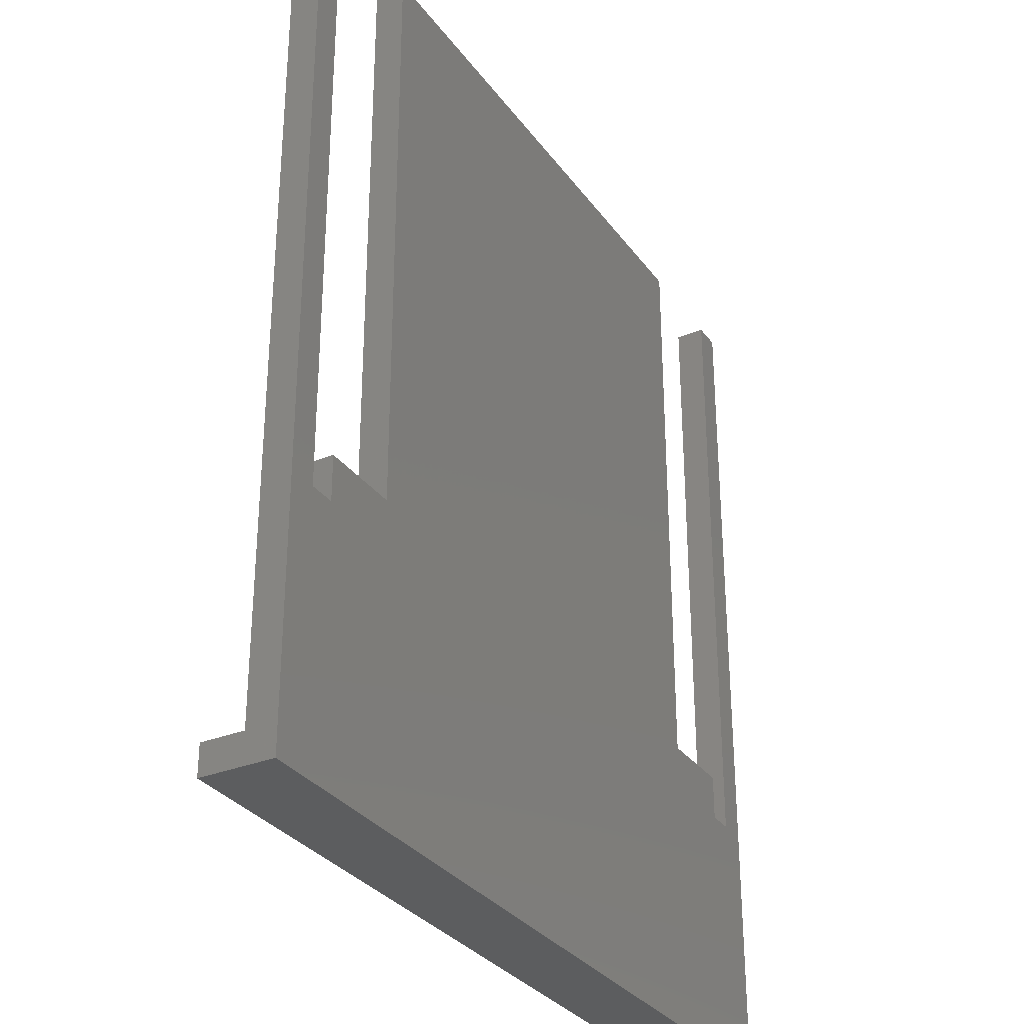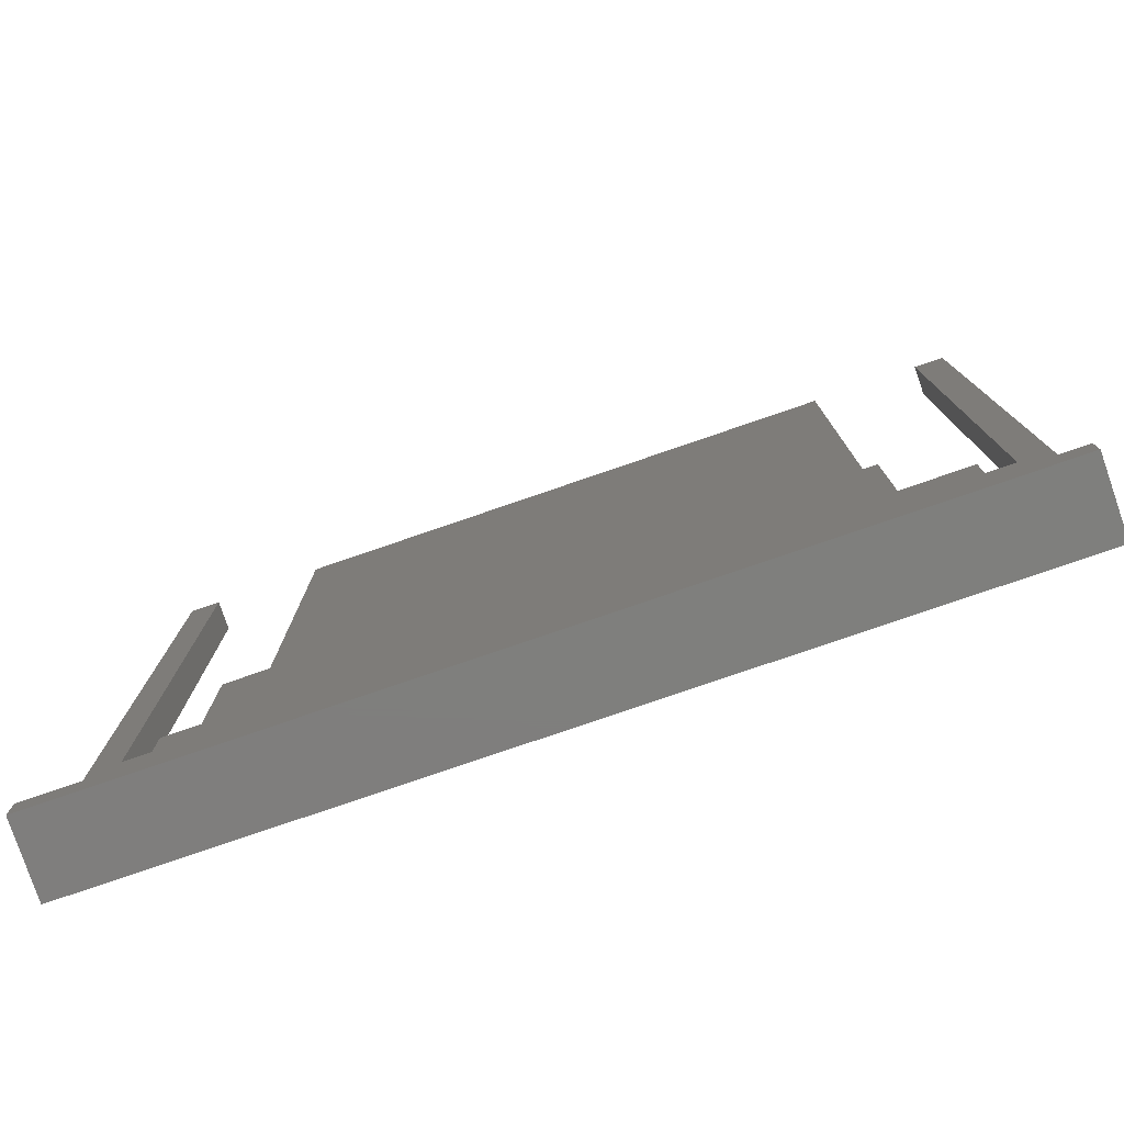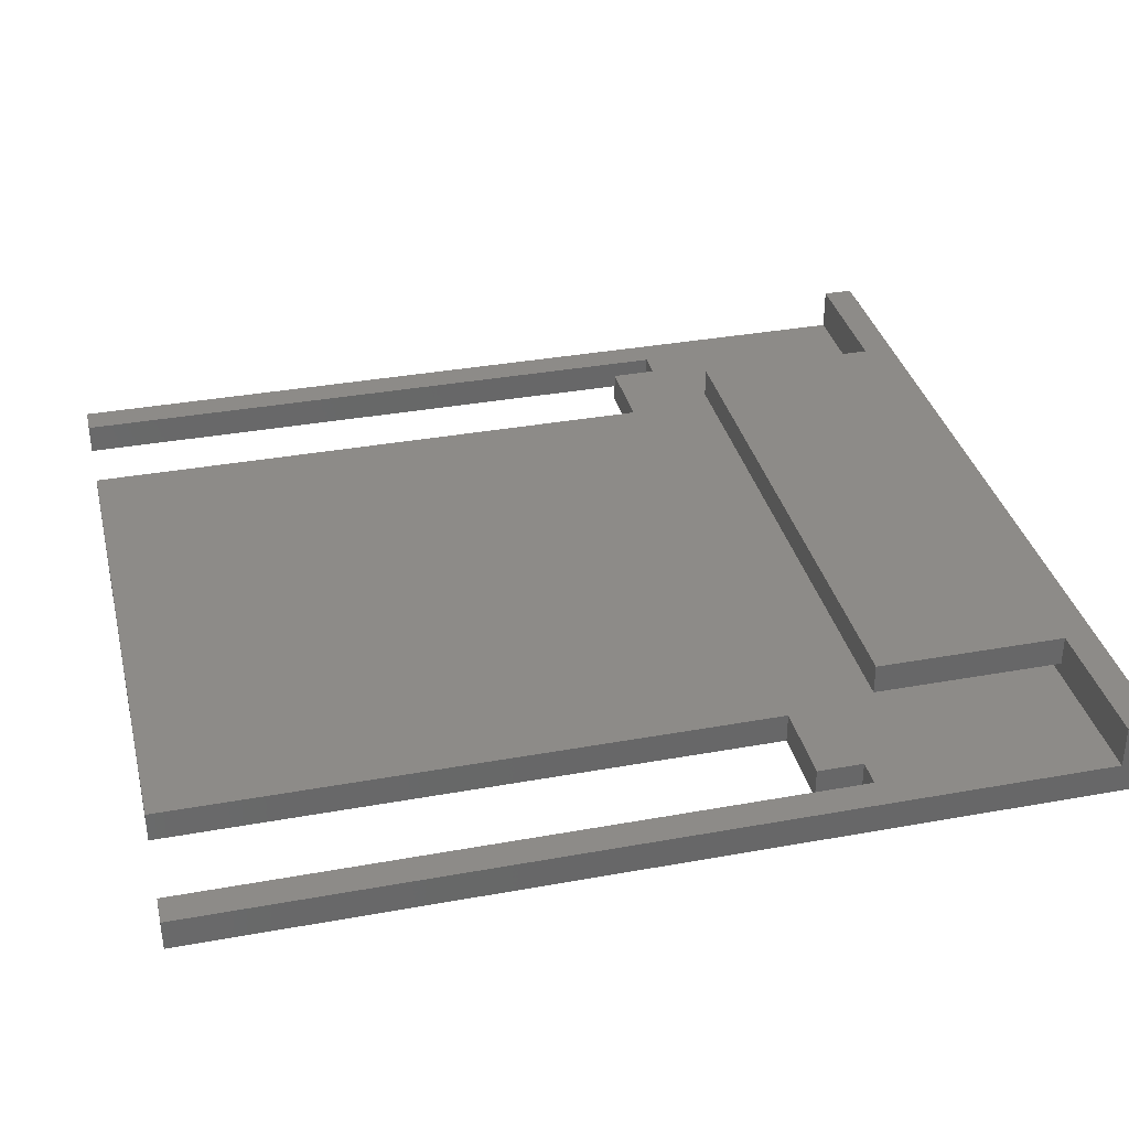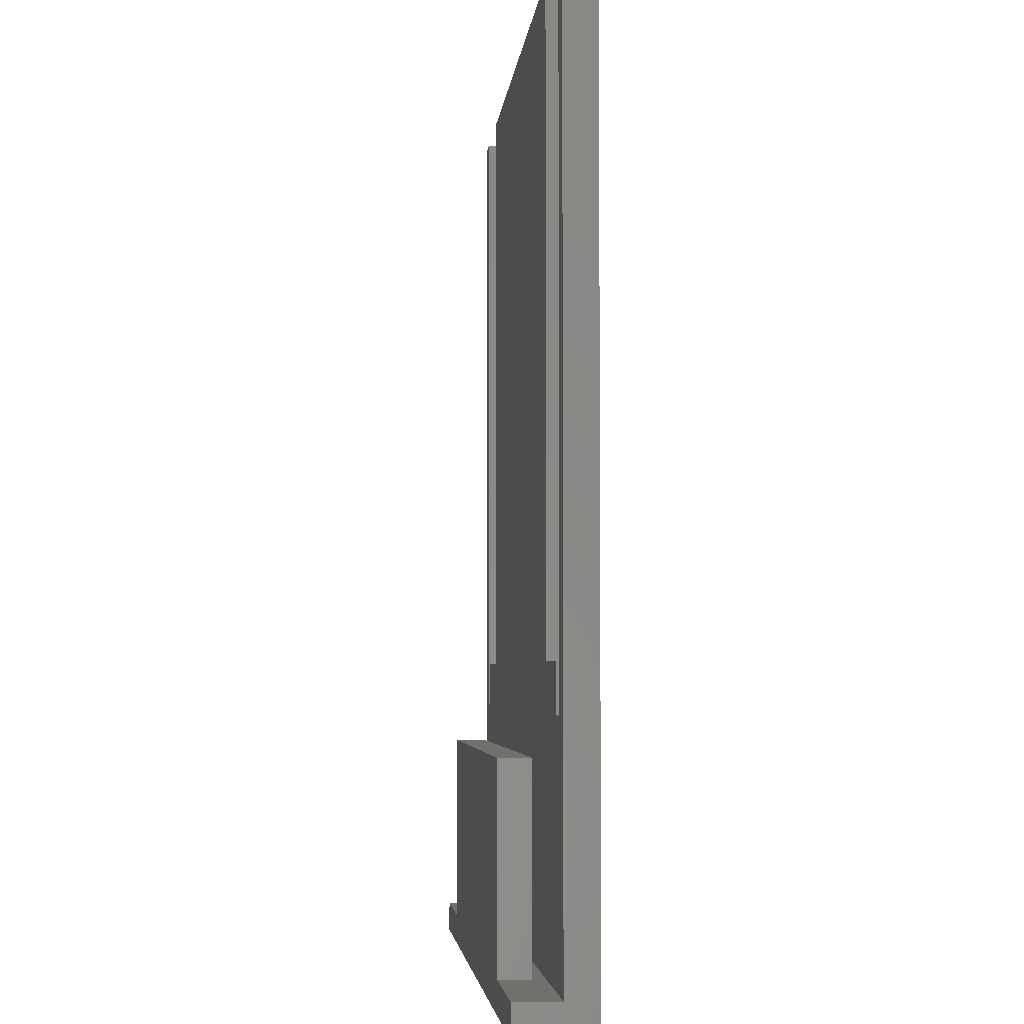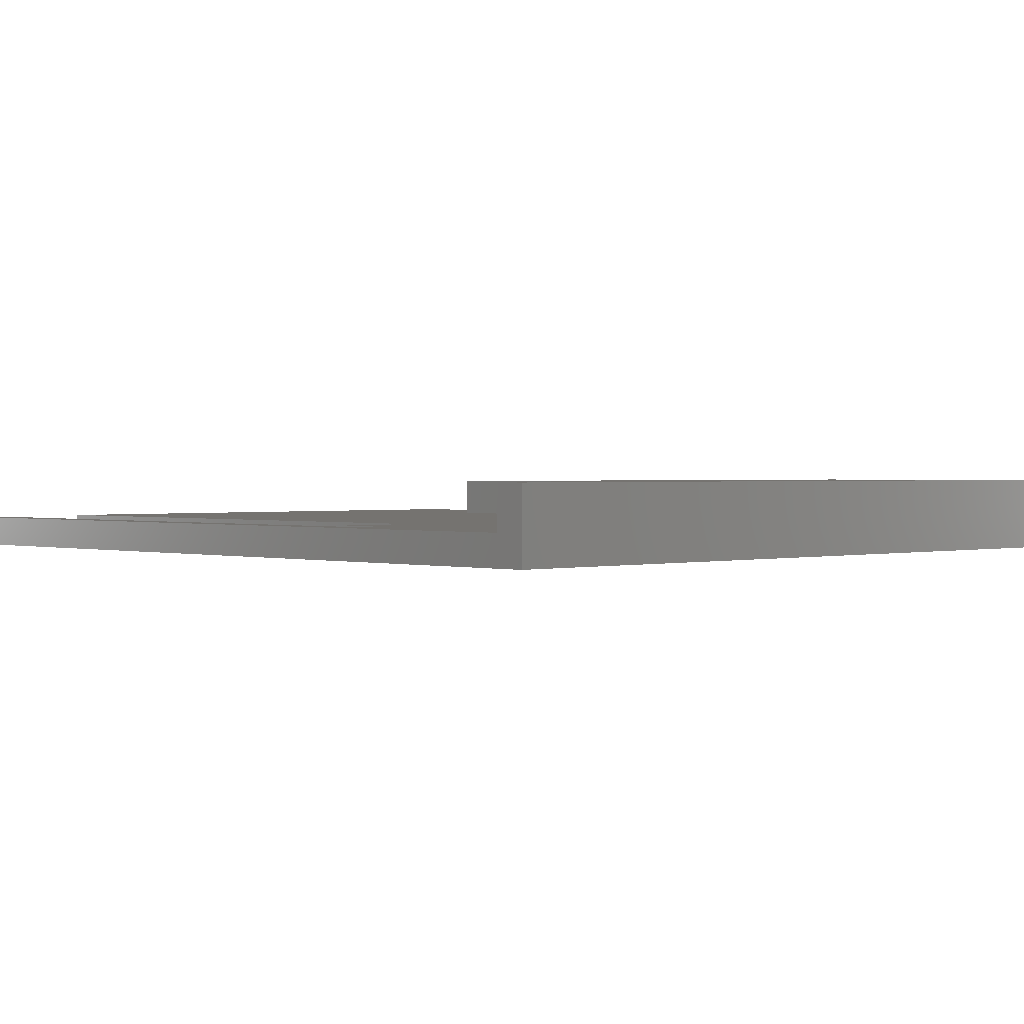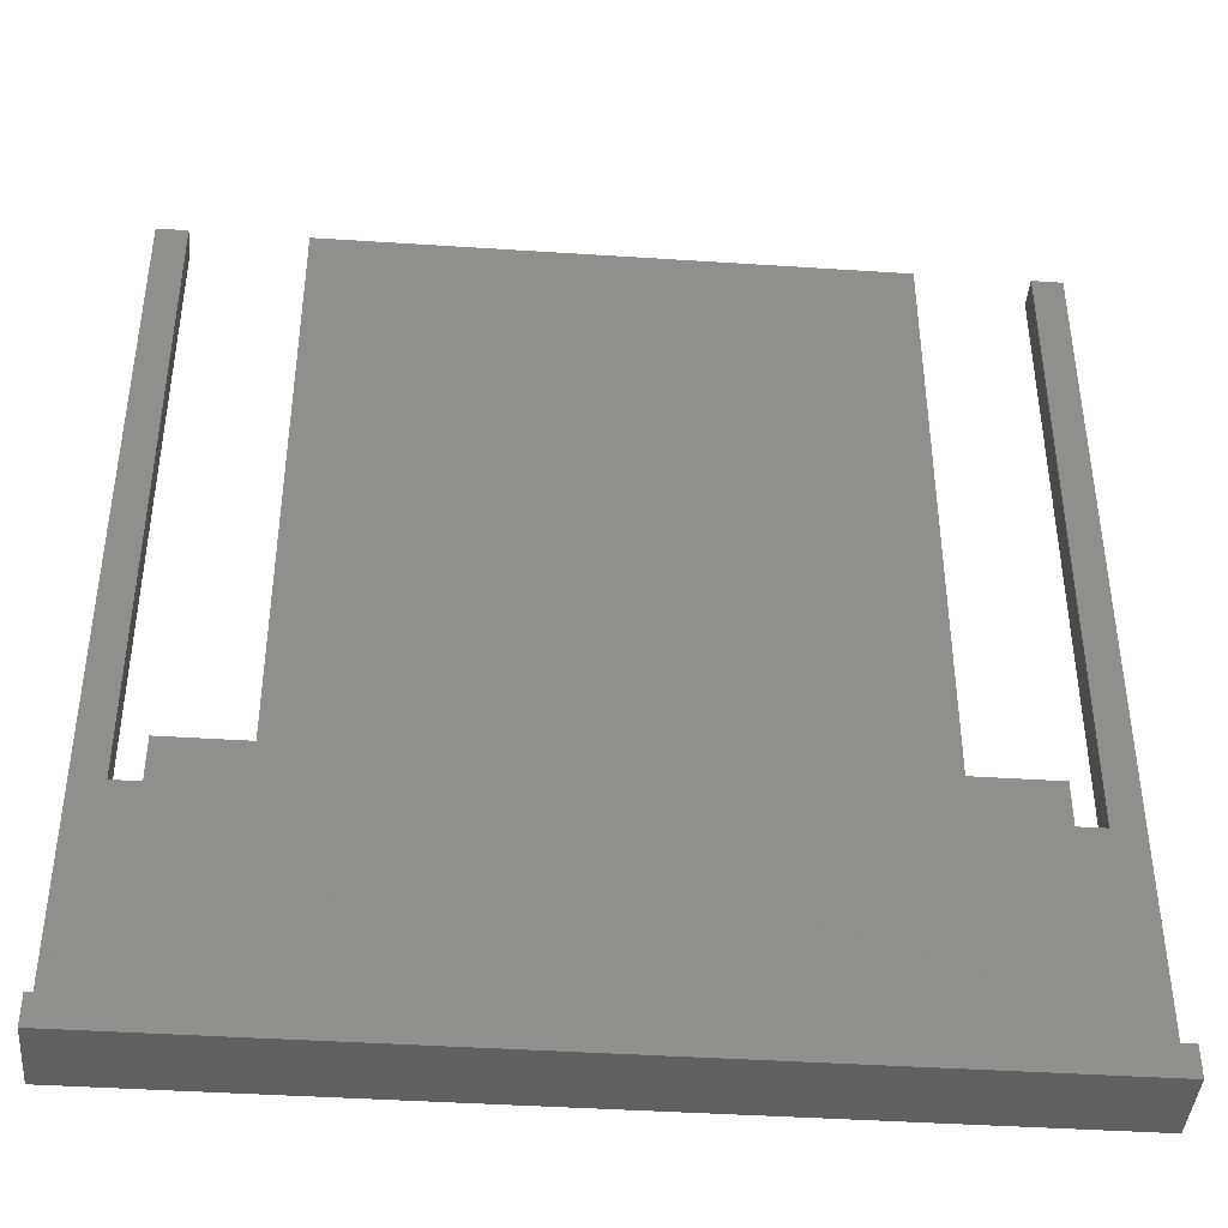
<metadata>
{"format":"stl","ext":"stl","renderer":"f3d","projection":"perspective","resolution":1024,"background":"white","views":[{"elev":-31.4,"azim":119.8,"up":"+Y"},{"elev":-78.9,"azim":18.9,"up":"+Y"},{"elev":35.0,"azim":-103.6,"up":"+Z"},{"elev":-3.8,"azim":85.2,"up":"+Y"},{"elev":1.1,"azim":-43.8,"up":"+Z"},{"elev":-41.9,"azim":-4.5,"up":"+Y"}]}
</metadata>
<code>
# stl→obj: 45 verts, 86 faces
v 92.6 36 0
v 111.2 0 0
v 111.2 -4 0
v 107.2 30 0
v 111.2 115 0
v 103.6 30 0
v 103.6 36 0
v 18.6 36 0
v 92.6 115 0
v 0 -4 0
v 7.6 30 0
v 4 30 0
v 0 115 0
v 4 115 0
v 107.2 115 0
v 18.6 115 0
v 7.6 36 0
v 4 115 4
v 0 115 4
v 4 30 4
v 92.6 115 4
v 18.6 115 4
v 92.6 36 4
v 103.6 36 4
v 103.6 30 4
v 107.2 30 4
v 111.2 115 4
v 107.2 115 4
v 111.2 0 4
v 18.6 36 4
v 7.6 30 4
v 7.6 36 4
v 0 0 4
v 0 -4 9.6
v 0 0 9.6
v 111.2 0 9.6
v 92.6 0 5.6
v 92.6 0 9.6
v 18.6 0 5.6
v 18.6 0 9.6
v 111.2 -4 9.6
v 92.6 25 9.6
v 18.6 25 9.6
v 92.6 25 5.6
v 18.6 25 5.6
f 1 2 3
f 2 4 5
f 2 6 4
f 6 1 7
f 2 1 6
f 1 8 9
f 3 8 1
f 10 8 3
f 8 10 11
f 11 10 12
f 13 12 10
f 12 13 14
f 5 4 15
f 9 8 16
f 8 11 17
f 18 19 20
f 21 22 23
f 24 23 25
f 26 27 28
f 27 26 29
f 25 29 26
f 23 29 25
f 30 23 22
f 23 30 29
f 31 30 32
f 33 30 31
f 33 31 20
f 30 33 29
f 33 20 19
f 5 28 27
f 28 5 15
f 4 28 15
f 28 4 26
f 4 25 26
f 25 4 6
f 25 7 24
f 7 25 6
f 7 23 24
f 23 7 1
f 23 9 21
f 9 23 1
f 9 22 21
f 22 9 16
f 8 22 16
f 22 8 30
f 8 32 30
f 32 8 17
f 11 32 17
f 32 11 31
f 11 20 31
f 20 11 12
f 20 14 18
f 14 20 12
f 14 19 18
f 19 14 13
f 13 33 19
f 10 33 13
f 34 33 10
f 33 34 35
f 36 37 38
f 37 29 39
f 29 37 36
f 39 35 40
f 39 33 35
f 33 39 29
f 2 29 36
f 29 5 27
f 5 29 2
f 41 2 36
f 2 41 3
f 42 43 38
f 38 41 36
f 40 38 43
f 40 41 38
f 34 40 35
f 40 34 41
f 10 41 34
f 41 10 3
f 38 44 42
f 44 38 37
f 39 44 37
f 44 39 45
f 39 43 45
f 43 39 40
f 44 43 42
f 43 44 45

</code>
